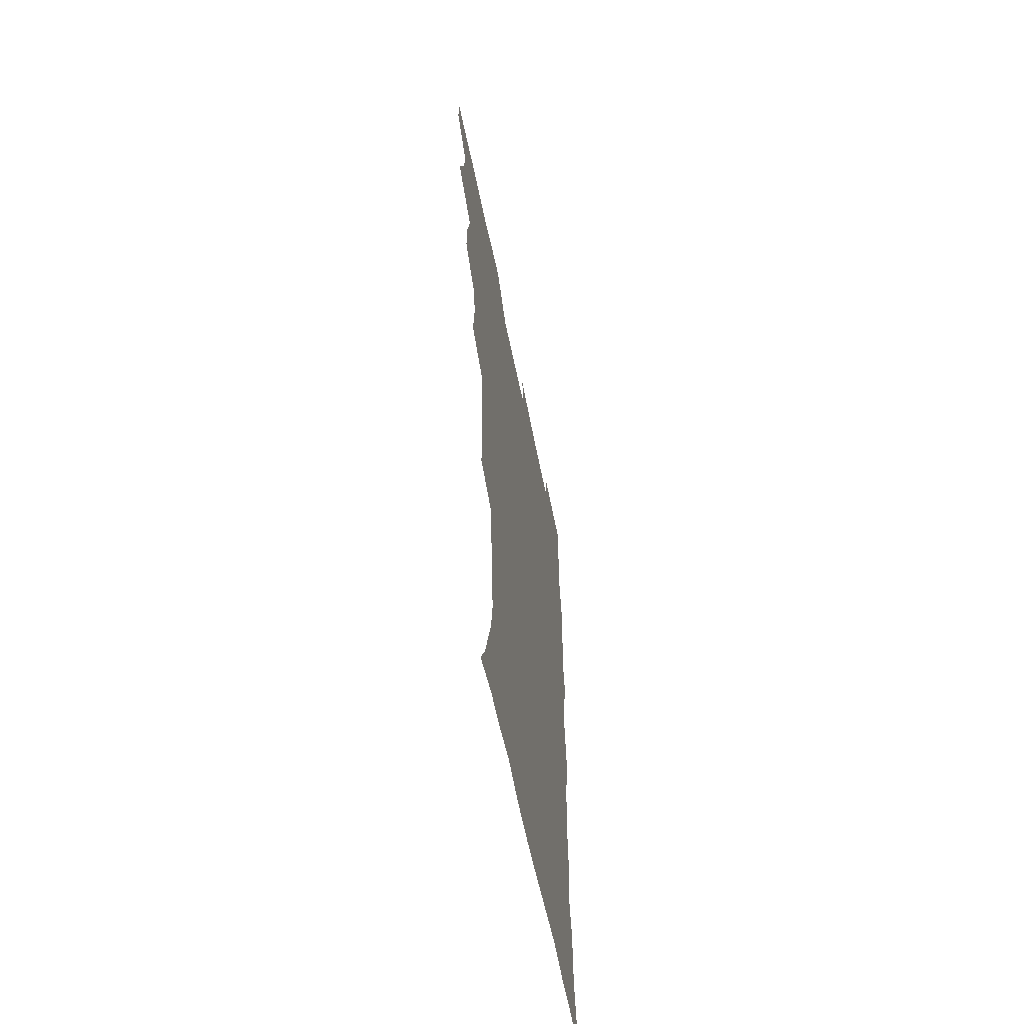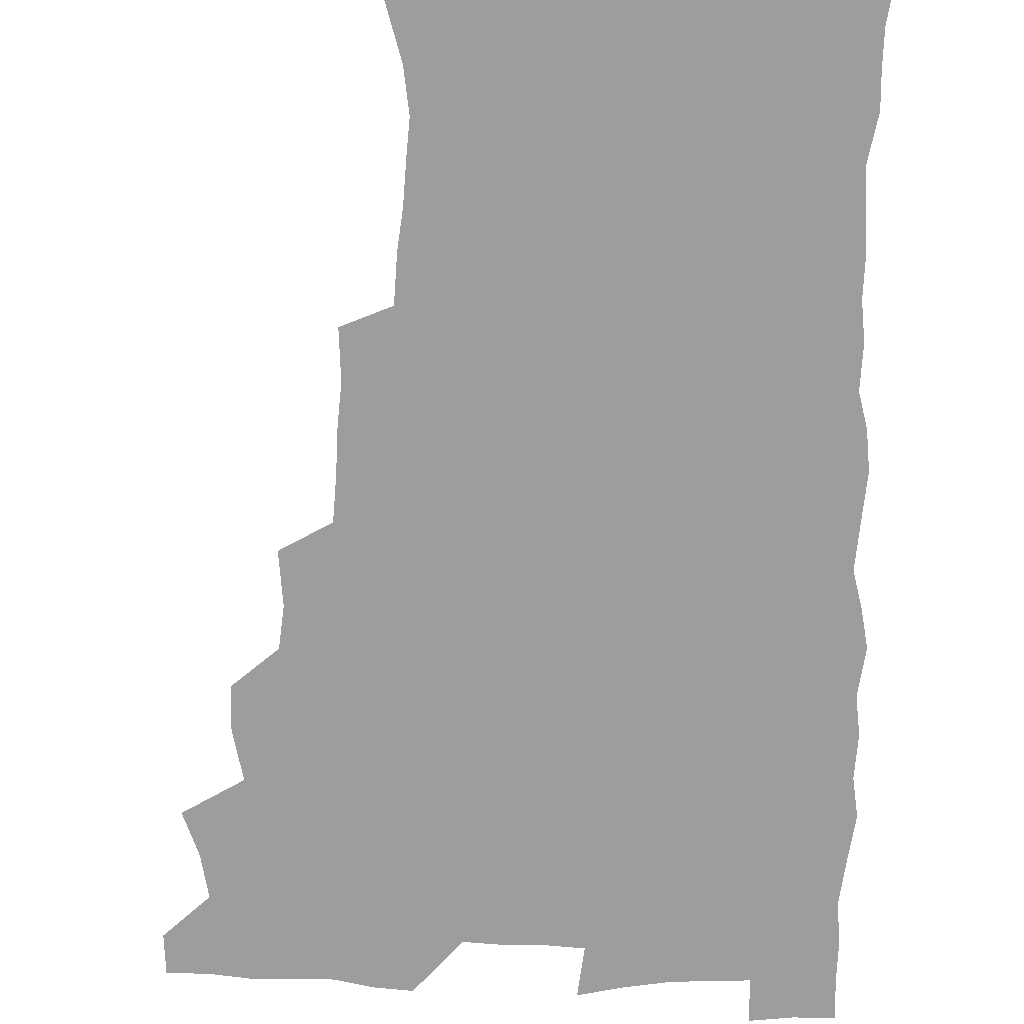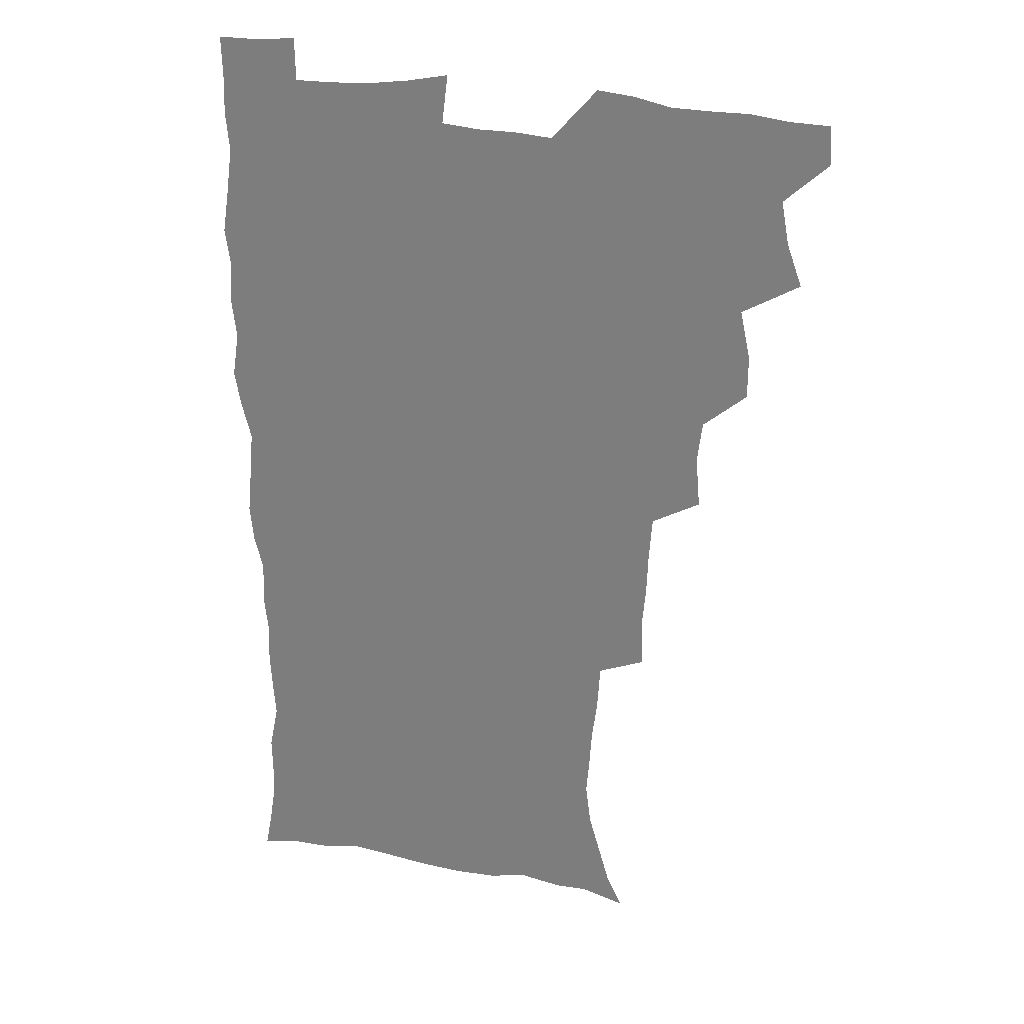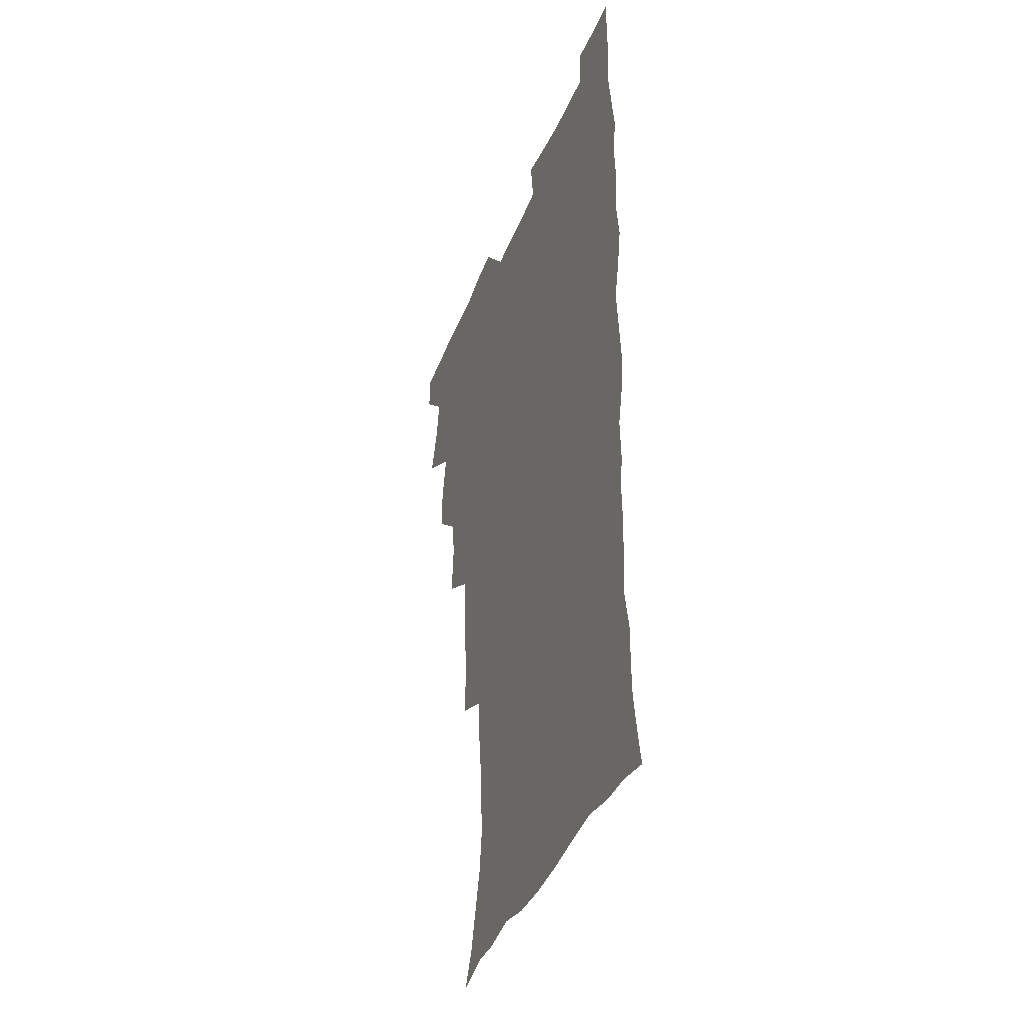
<metadata>
{"format":"obj","ext":"obj","renderer":"f3d","projection":"perspective","resolution":1024,"background":"white","views":[{"elev":-61.7,"azim":-78.4,"up":"+Y"},{"elev":-70.5,"azim":-0.7,"up":"+Z"},{"elev":27.5,"azim":-163.8,"up":"+Y"},{"elev":-38.6,"azim":69.9,"up":"+Y"}]}
</metadata>
<code>
v 480 539.4 0
v 480.7 554.3 0
v 487.9 490.9 0
v 493.8 507.2 0
v 496.9 523.8 0
v 497.3 538.8 0
v 496.1 554.6 0
v 506.2 442.6 0
v 506.2 459 0
v 510.2 477.9 0
v 514.1 494.6 0
v 511.9 508.8 0
v 513.8 523.9 0
v 513.1 538.7 0
v 510.8 556.3 0
v 523.3 392.6 0
v 525 412.5 0
v 523.1 428.3 0
v 526.9 447.6 0
v 527 463.7 0
v 526.7 479.1 0
v 528.1 494.7 0
v 528.9 509.7 0
v 529.1 524 0
v 528.4 538.3 0
v 526 556.1 0
v 544.6 314.1 0
v 545.4 332.8 0
v 544 348.3 0
v 543.4 365.1 0
v 542.2 382.1 0
v 541.4 399.4 0
v 541.4 416.6 0
v 544.4 435.7 0
v 542.6 449.7 0
v 544 465.8 0
v 544.6 481.1 0
v 543.3 495.4 0
v 544 510 0
v 543.7 524.5 0
v 542.6 539.2 0
v 540.7 556.3 0
v 551 184.5 0
v 557.3 197.7 0
v 561.2 211.2 0
v 565.9 227.9 0
v 568 244.2 0
v 566.9 258.2 0
v 565.9 273.5 0
v 563.9 288.4 0
v 562.8 306.6 0
v 562.4 324.6 0
v 561.1 340.1 0
v 560.4 356.2 0
v 559.5 372 0
v 558.8 388.3 0
v 559.1 405.4 0
v 559 421.6 0
v 558.7 436.9 0
v 560.5 453.5 0
v 559.3 467.2 0
v 559.9 482.1 0
v 561 496.4 0
v 559.3 510.8 0
v 558.1 525.5 0
v 557 540.7 0
v 554.8 559.3 0
v 568.1 189 0
v 570.7 200.8 0
v 578.5 220.7 0
v 580.7 236.7 0
v 581.2 252 0
v 581 267.3 0
v 579.3 281.1 0
v 577.4 295.3 0
v 578 314.9 0
v 577.3 331 0
v 576.5 346.1 0
v 576.2 362.2 0
v 574.6 376.5 0
v 575 393.5 0
v 573.8 407.7 0
v 574.7 424.4 0
v 574.1 438.9 0
v 574.6 454.2 0
v 574.6 468.6 0
v 575 483.1 0
v 574.4 497 0
v 574.8 510.8 0
v 573.4 525.2 0
v 571.8 540.9 0
v 569 560.6 0
v 580.4 188.5 0
v 589 208.8 0
v 593.2 227.2 0
v 593.6 241.2 0
v 595 259.4 0
v 593.9 272.5 0
v 592.5 286.2 0
v 592.3 303.6 0
v 591.2 318.2 0
v 590 332.5 0
v 591.3 351.4 0
v 590.4 365.2 0
v 589.3 379.9 0
v 589.2 395.6 0
v 589.4 411 0
v 589.6 426.4 0
v 588.9 440.4 0
v 589 455 0
v 589.9 470.2 0
v 589.5 483.6 0
v 589 497.4 0
v 588.6 511.4 0
v 587.5 526.1 0
v 586.6 540.6 0
v 596.8 190.8 0
v 602.9 210.4 0
v 605.6 228 0
v 606.5 244.3 0
v 606.8 259.9 0
v 606.1 274 0
v 605.6 290 0
v 605.1 305.6 0
v 604.7 322 0
v 604.9 338.9 0
v 604.1 350.9 0
v 603.8 367.4 0
v 603.5 382.7 0
v 604 398.9 0
v 603.4 412 0
v 603.5 427.3 0
v 603.2 441.4 0
v 603.2 455.6 0
v 603.4 469.8 0
v 603.5 483.8 0
v 603.7 497.6 0
v 603 511.7 0
v 601.8 526.7 0
v 600.9 541.6 0
v 611.8 187.3 0
v 617.4 212.7 0
v 618.9 230.5 0
v 619.2 245.6 0
v 619.4 262 0
v 618.9 276.3 0
v 618.3 290.8 0
v 618.1 308.1 0
v 618 325 0
v 617.7 339.6 0
v 617.3 352.8 0
v 617.2 368.5 0
v 617 383.2 0
v 617 398.5 0
v 616.8 411.5 0
v 617.2 428.1 0
v 617 441.7 0
v 617.3 456.5 0
v 617.5 470.4 0
v 617.4 483.8 0
v 617.5 497.8 0
v 617.6 511.5 0
v 617.5 525.4 0
v 615.8 541.5 0
v 628.6 186.5 0
v 631.2 211.4 0
v 631.9 230.6 0
v 632 247.1 0
v 632 263.2 0
v 631.7 277.6 0
v 631.4 293.8 0
v 631.1 308.9 0
v 630.9 324.6 0
v 630.6 339.4 0
v 630.5 353.8 0
v 630.5 368.5 0
v 630.5 384.3 0
v 630.4 398.3 0
v 630.5 412.9 0
v 630.7 428.4 0
v 630.8 442 0
v 631 456.3 0
v 631.2 470.2 0
v 631.3 483.9 0
v 631.5 497.8 0
v 631.5 511.5 0
v 631.5 525.2 0
v 630.3 542.7 0
v 627.9 561.7 0
v 645.6 187.3 0
v 645.4 212.6 0
v 645 230.6 0
v 645 245.5 0
v 644.5 262.9 0
v 644.5 278.4 0
v 644.2 293.5 0
v 643.8 310.2 0
v 643.7 324.7 0
v 643.8 338.5 0
v 643.8 353 0
v 643.7 369.1 0
v 643.8 383.8 0
v 643.9 398.3 0
v 644.1 412.8 0
v 644.1 427.9 0
v 644.5 441.8 0
v 644.6 456.2 0
v 645 470 0
v 645.3 484.4 0
v 645.6 498 0
v 645.6 511.5 0
v 645.6 525.8 0
v 645.3 541.2 0
v 643.9 558.3 0
v 662.3 189 0
v 659.7 211.5 0
v 658.6 228.9 0
v 657.8 245.4 0
v 659.3 257.2 0
v 657.3 276.9 0
v 657.1 292.3 0
v 656.8 307.8 0
v 656.5 323.9 0
v 656.7 338.6 0
v 656.9 353 0
v 656.9 368.1 0
v 657.1 382.8 0
v 657.6 396.9 0
v 657.7 411.9 0
v 658.2 426.2 0
v 658.3 440.9 0
v 659 454.7 0
v 658.9 469.6 0
v 659.2 483.7 0
v 659.2 497.8 0
v 659.8 511.8 0
v 659.9 526 0
v 660.2 540.1 0
v 659.6 556 0
v 678 190.4 0
v 674.4 209.6 0
v 671.7 228.9 0
v 671.9 242.5 0
v 671.3 257.8 0
v 669.3 278.1 0
v 669.9 291.3 0
v 669.2 308.2 0
v 669.1 323 0
v 669.7 337.1 0
v 670.3 351.1 0
v 669.9 367.2 0
v 670.8 380.9 0
v 671.3 395.4 0
v 672.8 408.8 0
v 672.6 423.9 0
v 672.2 439.7 0
v 673 453.8 0
v 673.2 468.5 0
v 672.7 483.7 0
v 673.4 497.4 0
v 673.9 511.4 0
v 674.5 525.8 0
v 674.7 540.3 0
v 674.9 555.1 0
v 694.5 187.3 0
v 689.5 206.6 0
v 685.1 227 0
v 685 241.2 0
v 683.8 257.7 0
v 683.9 272.4 0
v 682.7 289.2 0
v 683.3 303.3 0
v 681.8 320.7 0
v 683.9 333.3 0
v 684.2 348.2 0
v 685.3 362.3 0
v 684.9 378.1 0
v 685.7 392.5 0
v 686.8 406.8 0
v 686.5 422.6 0
v 687.6 436.6 0
v 687.6 452 0
v 687.9 466.8 0
v 687.6 482 0
v 688.4 496.2 0
v 688.5 510.9 0
v 689 525.3 0
v 689.4 539.7 0
v 689.8 554.9 0
v 690.1 571.3 0
v 708.5 187 0
v 704.1 204.2 0
v 702.2 219.8 0
v 700.5 235.5 0
v 697.7 253.2 0
v 697.8 267.6 0
v 697.8 282.7 0
v 697.4 298.4 0
v 698.4 312.6 0
v 698.8 327.6 0
v 699.6 342.4 0
v 701.7 356.1 0
v 701.6 371.9 0
v 701.2 387.9 0
v 701.9 403 0
v 701.8 419 0
v 701.8 434.4 0
v 704.1 448.3 0
v 704.1 463.7 0
v 702.2 480.4 0
v 704.2 494.3 0
v 704.1 509.6 0
v 703.8 524.9 0
v 703.9 539.2 0
v 705.2 554.6 0
v 705.7 569.8 0
v 723.2 184 0
v 720.5 198.9 0
v 718.1 213.8 0
v 717.7 227.1 0
v 718 240.8 0
v 714.4 258.9 0
v 715.4 272.4 0
v 716.3 286.7 0
v 715.8 302.9 0
v 717.3 317.2 0
v 716.5 334 0
v 719.9 347.2 0
v 721.4 362 0
v 719.8 379.5 0
v 718.2 397.4 0
v 721.8 411.2 0
v 724.5 425.7 0
v 721.8 443.5 0
v 723.6 458.2 0
v 722.5 474.8 0
v 724.6 489.4 0
v 722 506.6 0
v 719.6 523.9 0
v 721 539.1 0
v 720.6 554.4 0
v 721 569.7 0
f 5 6 1
f 1 6 2
f 6 7 2
f 10 11 3
f 3 11 4
f 11 12 4
f 4 12 5
f 12 13 5
f 5 13 6
f 13 14 6
f 6 14 7
f 14 15 7
f 18 19 8
f 8 19 9
f 19 20 9
f 9 20 10
f 20 21 10
f 10 21 11
f 21 22 11
f 11 22 12
f 22 23 12
f 12 23 13
f 23 24 13
f 13 24 14
f 24 25 14
f 14 25 15
f 25 26 15
f 31 32 16
f 16 32 17
f 32 33 17
f 17 33 18
f 33 34 18
f 18 34 19
f 34 35 19
f 19 35 20
f 35 36 20
f 20 36 21
f 36 37 21
f 21 37 22
f 37 38 22
f 22 38 23
f 38 39 23
f 23 39 24
f 39 40 24
f 24 40 25
f 40 41 25
f 25 41 26
f 41 42 26
f 51 52 27
f 27 52 28
f 52 53 28
f 28 53 29
f 53 54 29
f 29 54 30
f 54 55 30
f 30 55 31
f 55 56 31
f 31 56 32
f 56 57 32
f 32 57 33
f 57 58 33
f 33 58 34
f 58 59 34
f 34 59 35
f 59 60 35
f 35 60 36
f 60 61 36
f 36 61 37
f 61 62 37
f 37 62 38
f 62 63 38
f 38 63 39
f 63 64 39
f 39 64 40
f 64 65 40
f 40 65 41
f 65 66 41
f 41 66 42
f 66 67 42
f 43 68 44
f 68 69 44
f 44 69 45
f 69 70 45
f 45 70 46
f 70 71 46
f 46 71 47
f 71 72 47
f 47 72 48
f 72 73 48
f 48 73 49
f 73 74 49
f 49 74 50
f 74 75 50
f 50 75 51
f 75 76 51
f 51 76 52
f 76 77 52
f 52 77 53
f 77 78 53
f 53 78 54
f 78 79 54
f 54 79 55
f 79 80 55
f 55 80 56
f 80 81 56
f 56 81 57
f 81 82 57
f 57 82 58
f 82 83 58
f 58 83 59
f 83 84 59
f 59 84 60
f 84 85 60
f 60 85 61
f 85 86 61
f 61 86 62
f 86 87 62
f 62 87 63
f 87 88 63
f 63 88 64
f 88 89 64
f 64 89 65
f 89 90 65
f 65 90 66
f 90 91 66
f 66 91 67
f 91 92 67
f 68 93 69
f 93 94 69
f 69 94 70
f 94 95 70
f 70 95 71
f 95 96 71
f 71 96 72
f 96 97 72
f 72 97 73
f 97 98 73
f 73 98 74
f 98 99 74
f 74 99 75
f 99 100 75
f 75 100 76
f 100 101 76
f 76 101 77
f 101 102 77
f 77 102 78
f 102 103 78
f 78 103 79
f 103 104 79
f 79 104 80
f 104 105 80
f 80 105 81
f 105 106 81
f 81 106 82
f 106 107 82
f 82 107 83
f 107 108 83
f 83 108 84
f 108 109 84
f 84 109 85
f 109 110 85
f 85 110 86
f 110 111 86
f 86 111 87
f 111 112 87
f 87 112 88
f 112 113 88
f 88 113 89
f 113 114 89
f 89 114 90
f 114 115 90
f 90 115 91
f 115 116 91
f 91 116 92
f 93 117 94
f 117 118 94
f 94 118 95
f 118 119 95
f 95 119 96
f 119 120 96
f 96 120 97
f 120 121 97
f 97 121 98
f 121 122 98
f 98 122 99
f 122 123 99
f 99 123 100
f 123 124 100
f 100 124 101
f 124 125 101
f 101 125 102
f 125 126 102
f 102 126 103
f 126 127 103
f 103 127 104
f 127 128 104
f 104 128 105
f 128 129 105
f 105 129 106
f 129 130 106
f 106 130 107
f 130 131 107
f 107 131 108
f 131 132 108
f 108 132 109
f 132 133 109
f 109 133 110
f 133 134 110
f 110 134 111
f 134 135 111
f 111 135 112
f 135 136 112
f 112 136 113
f 136 137 113
f 113 137 114
f 137 138 114
f 114 138 115
f 138 139 115
f 115 139 116
f 139 140 116
f 117 141 118
f 141 142 118
f 118 142 119
f 142 143 119
f 119 143 120
f 143 144 120
f 120 144 121
f 144 145 121
f 121 145 122
f 145 146 122
f 122 146 123
f 146 147 123
f 123 147 124
f 147 148 124
f 124 148 125
f 148 149 125
f 125 149 126
f 149 150 126
f 126 150 127
f 150 151 127
f 127 151 128
f 151 152 128
f 128 152 129
f 152 153 129
f 129 153 130
f 153 154 130
f 130 154 131
f 154 155 131
f 131 155 132
f 155 156 132
f 132 156 133
f 156 157 133
f 133 157 134
f 157 158 134
f 134 158 135
f 158 159 135
f 135 159 136
f 159 160 136
f 136 160 137
f 160 161 137
f 137 161 138
f 161 162 138
f 138 162 139
f 162 163 139
f 139 163 140
f 163 164 140
f 141 165 142
f 165 166 142
f 142 166 143
f 166 167 143
f 143 167 144
f 167 168 144
f 144 168 145
f 168 169 145
f 145 169 146
f 169 170 146
f 146 170 147
f 170 171 147
f 147 171 148
f 171 172 148
f 148 172 149
f 172 173 149
f 149 173 150
f 173 174 150
f 150 174 151
f 174 175 151
f 151 175 152
f 175 176 152
f 152 176 153
f 176 177 153
f 153 177 154
f 177 178 154
f 154 178 155
f 178 179 155
f 155 179 156
f 179 180 156
f 156 180 157
f 180 181 157
f 157 181 158
f 181 182 158
f 158 182 159
f 182 183 159
f 159 183 160
f 183 184 160
f 160 184 161
f 184 185 161
f 161 185 162
f 185 186 162
f 162 186 163
f 186 187 163
f 163 187 164
f 187 188 164
f 165 190 166
f 190 191 166
f 166 191 167
f 191 192 167
f 167 192 168
f 192 193 168
f 168 193 169
f 193 194 169
f 169 194 170
f 194 195 170
f 170 195 171
f 195 196 171
f 171 196 172
f 196 197 172
f 172 197 173
f 197 198 173
f 173 198 174
f 198 199 174
f 174 199 175
f 199 200 175
f 175 200 176
f 200 201 176
f 176 201 177
f 201 202 177
f 177 202 178
f 202 203 178
f 178 203 179
f 203 204 179
f 179 204 180
f 204 205 180
f 180 205 181
f 205 206 181
f 181 206 182
f 206 207 182
f 182 207 183
f 207 208 183
f 183 208 184
f 208 209 184
f 184 209 185
f 209 210 185
f 185 210 186
f 210 211 186
f 186 211 187
f 211 212 187
f 187 212 188
f 212 213 188
f 188 213 189
f 213 214 189
f 190 215 191
f 215 216 191
f 191 216 192
f 216 217 192
f 192 217 193
f 217 218 193
f 193 218 194
f 218 219 194
f 194 219 195
f 219 220 195
f 195 220 196
f 220 221 196
f 196 221 197
f 221 222 197
f 197 222 198
f 222 223 198
f 198 223 199
f 223 224 199
f 199 224 200
f 224 225 200
f 200 225 201
f 225 226 201
f 201 226 202
f 226 227 202
f 202 227 203
f 227 228 203
f 203 228 204
f 228 229 204
f 204 229 205
f 229 230 205
f 205 230 206
f 230 231 206
f 206 231 207
f 231 232 207
f 207 232 208
f 232 233 208
f 208 233 209
f 233 234 209
f 209 234 210
f 234 235 210
f 210 235 211
f 235 236 211
f 211 236 212
f 236 237 212
f 212 237 213
f 237 238 213
f 213 238 214
f 238 239 214
f 215 240 216
f 240 241 216
f 216 241 217
f 241 242 217
f 217 242 218
f 242 243 218
f 218 243 219
f 243 244 219
f 219 244 220
f 244 245 220
f 220 245 221
f 245 246 221
f 221 246 222
f 246 247 222
f 222 247 223
f 247 248 223
f 223 248 224
f 248 249 224
f 224 249 225
f 249 250 225
f 225 250 226
f 250 251 226
f 226 251 227
f 251 252 227
f 227 252 228
f 252 253 228
f 228 253 229
f 253 254 229
f 229 254 230
f 254 255 230
f 230 255 231
f 255 256 231
f 231 256 232
f 256 257 232
f 232 257 233
f 257 258 233
f 233 258 234
f 258 259 234
f 234 259 235
f 259 260 235
f 235 260 236
f 260 261 236
f 236 261 237
f 261 262 237
f 237 262 238
f 262 263 238
f 238 263 239
f 263 264 239
f 240 265 241
f 265 266 241
f 241 266 242
f 266 267 242
f 242 267 243
f 267 268 243
f 243 268 244
f 268 269 244
f 244 269 245
f 269 270 245
f 245 270 246
f 270 271 246
f 246 271 247
f 271 272 247
f 247 272 248
f 272 273 248
f 248 273 249
f 273 274 249
f 249 274 250
f 274 275 250
f 250 275 251
f 275 276 251
f 251 276 252
f 276 277 252
f 252 277 253
f 277 278 253
f 253 278 254
f 278 279 254
f 254 279 255
f 279 280 255
f 255 280 256
f 280 281 256
f 256 281 257
f 281 282 257
f 257 282 258
f 282 283 258
f 258 283 259
f 283 284 259
f 259 284 260
f 284 285 260
f 260 285 261
f 285 286 261
f 261 286 262
f 286 287 262
f 262 287 263
f 287 288 263
f 263 288 264
f 288 289 264
f 265 291 266
f 291 292 266
f 266 292 267
f 292 293 267
f 267 293 268
f 293 294 268
f 268 294 269
f 294 295 269
f 269 295 270
f 295 296 270
f 270 296 271
f 296 297 271
f 271 297 272
f 297 298 272
f 272 298 273
f 298 299 273
f 273 299 274
f 299 300 274
f 274 300 275
f 300 301 275
f 275 301 276
f 301 302 276
f 276 302 277
f 302 303 277
f 277 303 278
f 303 304 278
f 278 304 279
f 304 305 279
f 279 305 280
f 305 306 280
f 280 306 281
f 306 307 281
f 281 307 282
f 307 308 282
f 282 308 283
f 308 309 283
f 283 309 284
f 309 310 284
f 284 310 285
f 310 311 285
f 285 311 286
f 311 312 286
f 286 312 287
f 312 313 287
f 287 313 288
f 313 314 288
f 288 314 289
f 314 315 289
f 289 315 290
f 315 316 290
f 291 317 292
f 317 318 292
f 292 318 293
f 318 319 293
f 293 319 294
f 319 320 294
f 294 320 295
f 320 321 295
f 295 321 296
f 321 322 296
f 296 322 297
f 322 323 297
f 297 323 298
f 323 324 298
f 298 324 299
f 324 325 299
f 299 325 300
f 325 326 300
f 300 326 301
f 326 327 301
f 301 327 302
f 327 328 302
f 302 328 303
f 328 329 303
f 303 329 304
f 329 330 304
f 304 330 305
f 330 331 305
f 305 331 306
f 331 332 306
f 306 332 307
f 332 333 307
f 307 333 308
f 333 334 308
f 308 334 309
f 334 335 309
f 309 335 310
f 335 336 310
f 310 336 311
f 336 337 311
f 311 337 312
f 337 338 312
f 312 338 313
f 338 339 313
f 313 339 314
f 339 340 314
f 314 340 315
f 340 341 315
f 315 341 316
f 341 342 316

</code>
